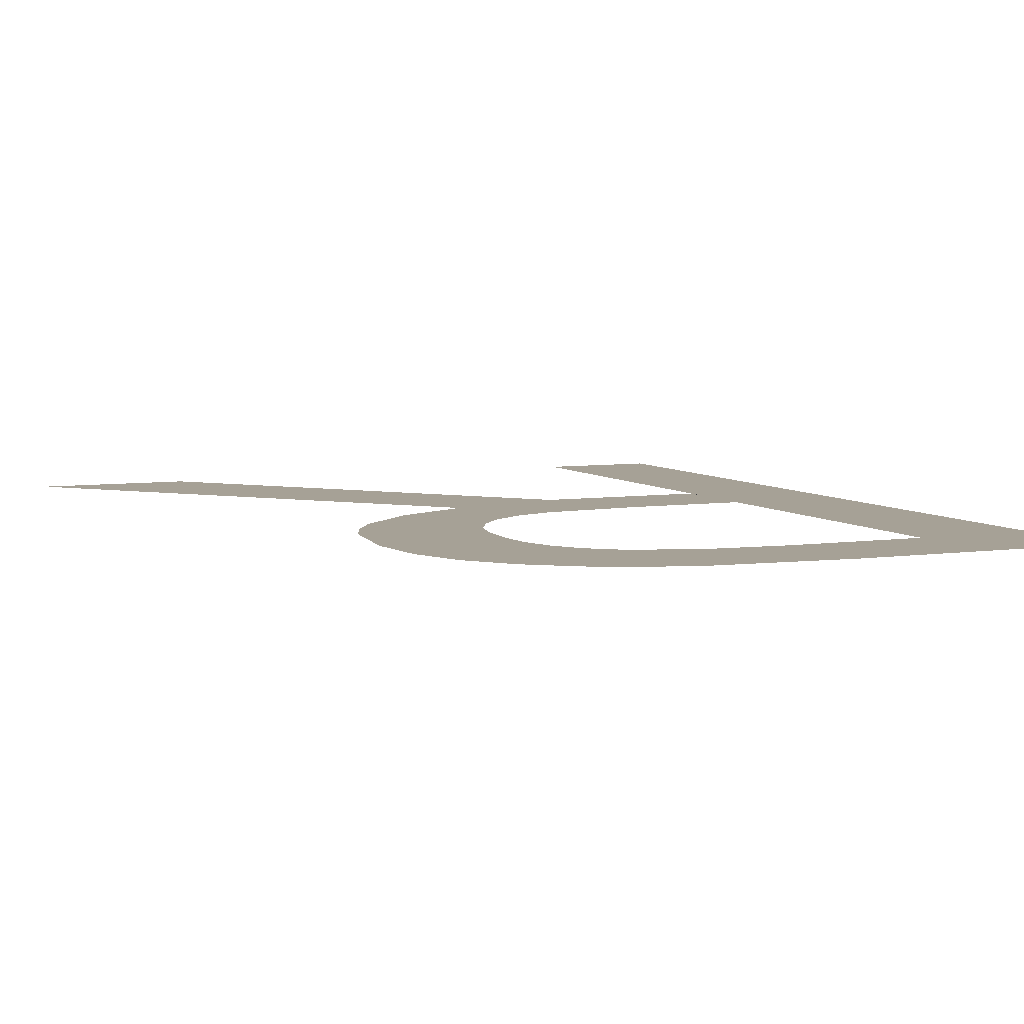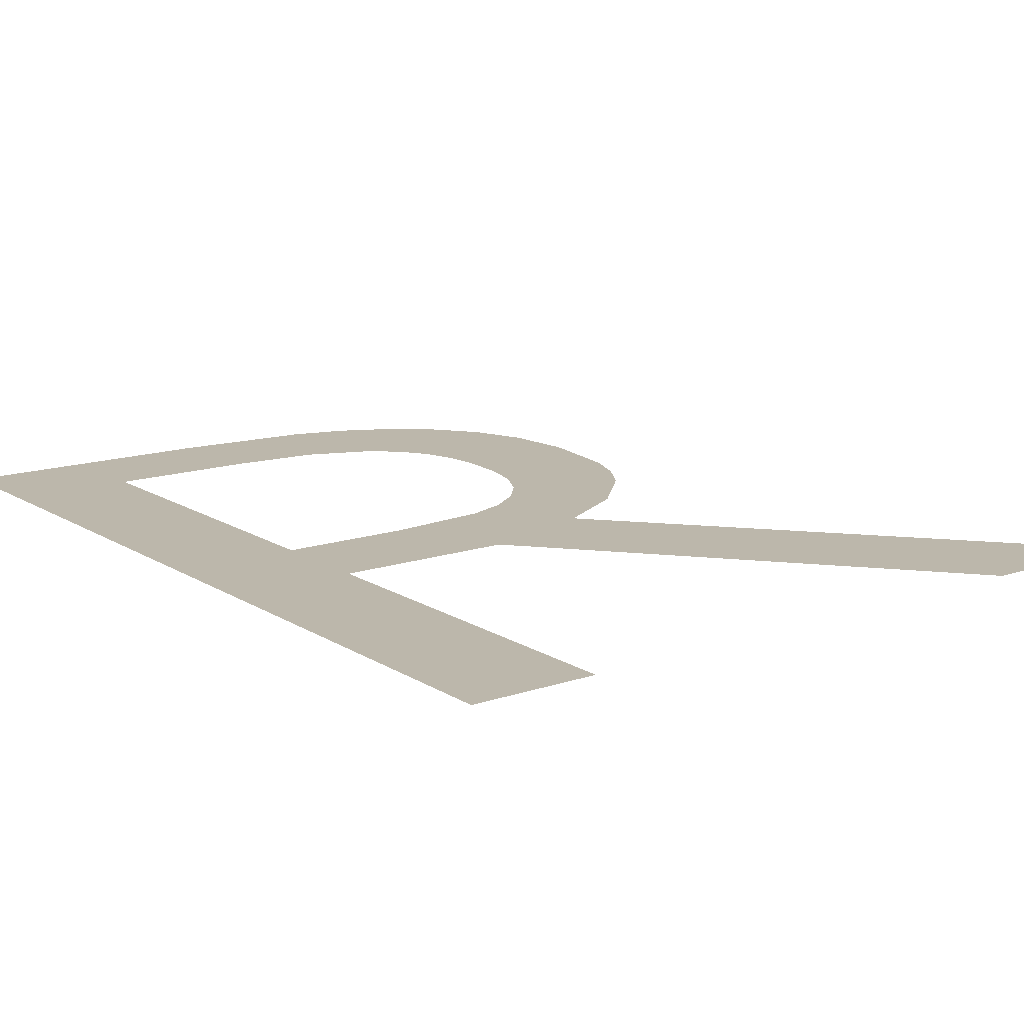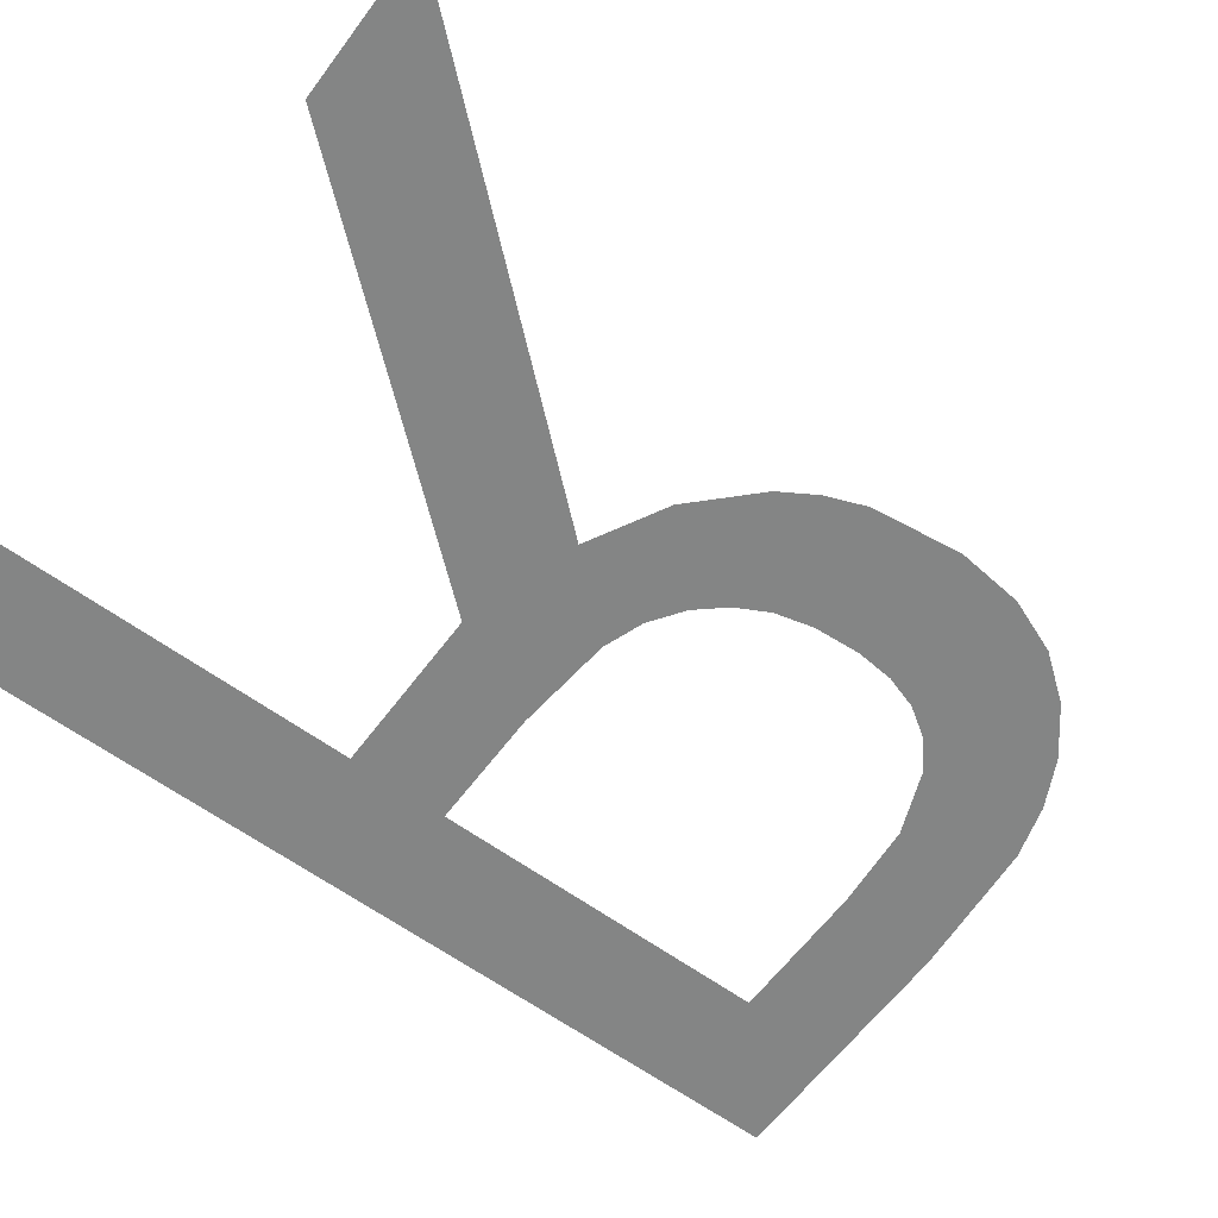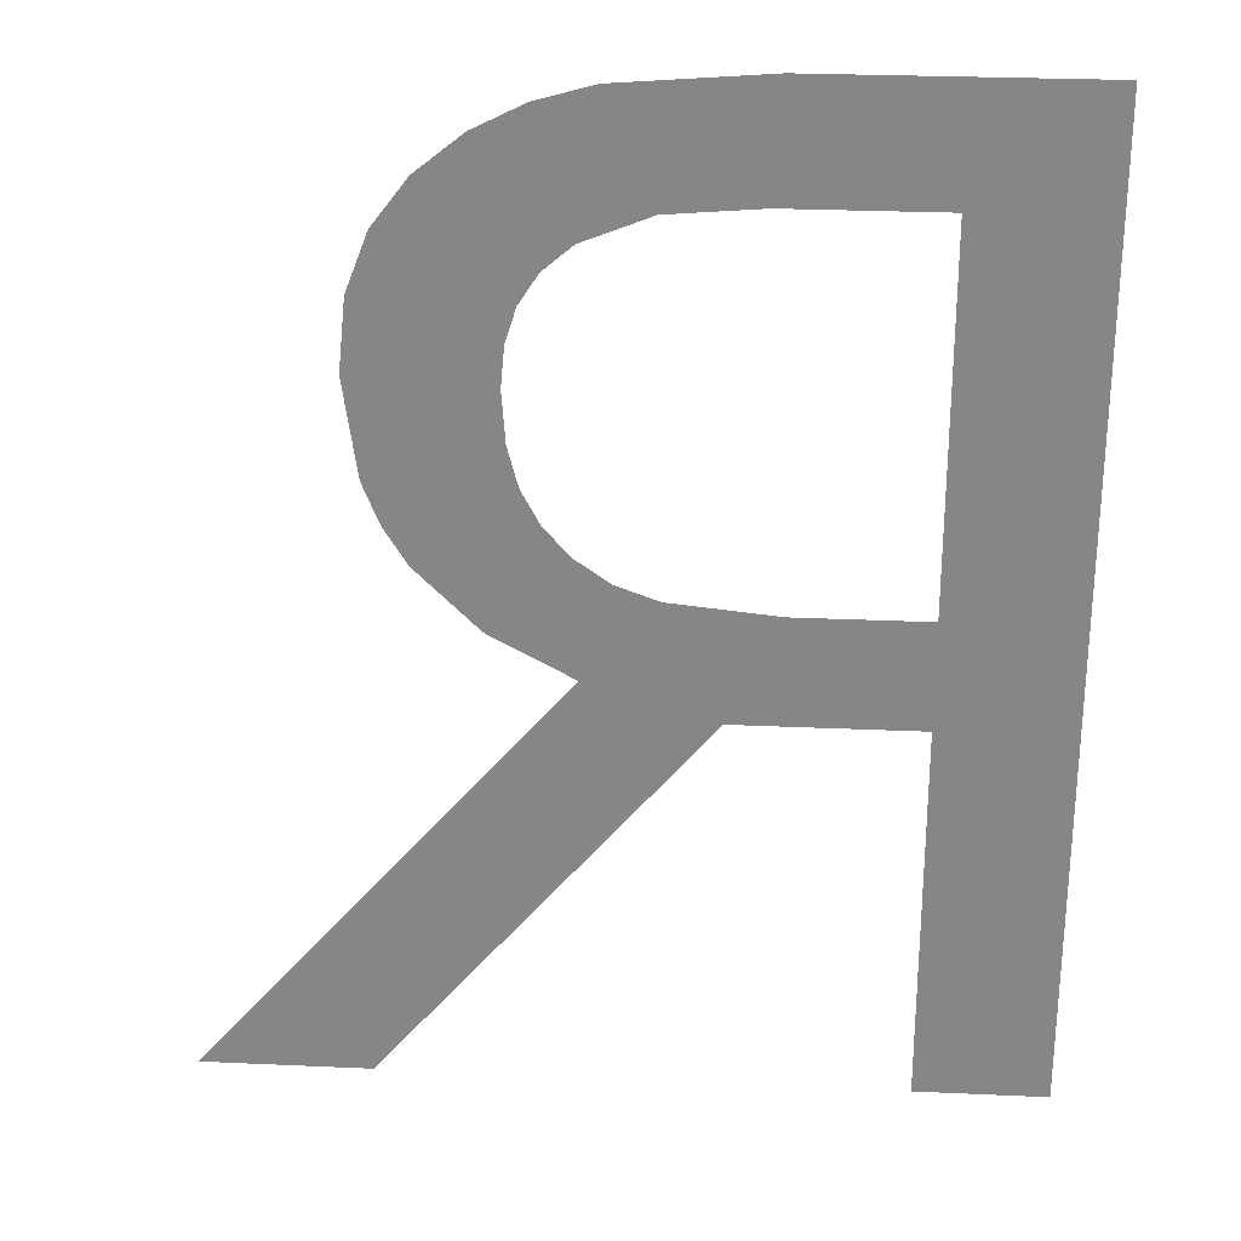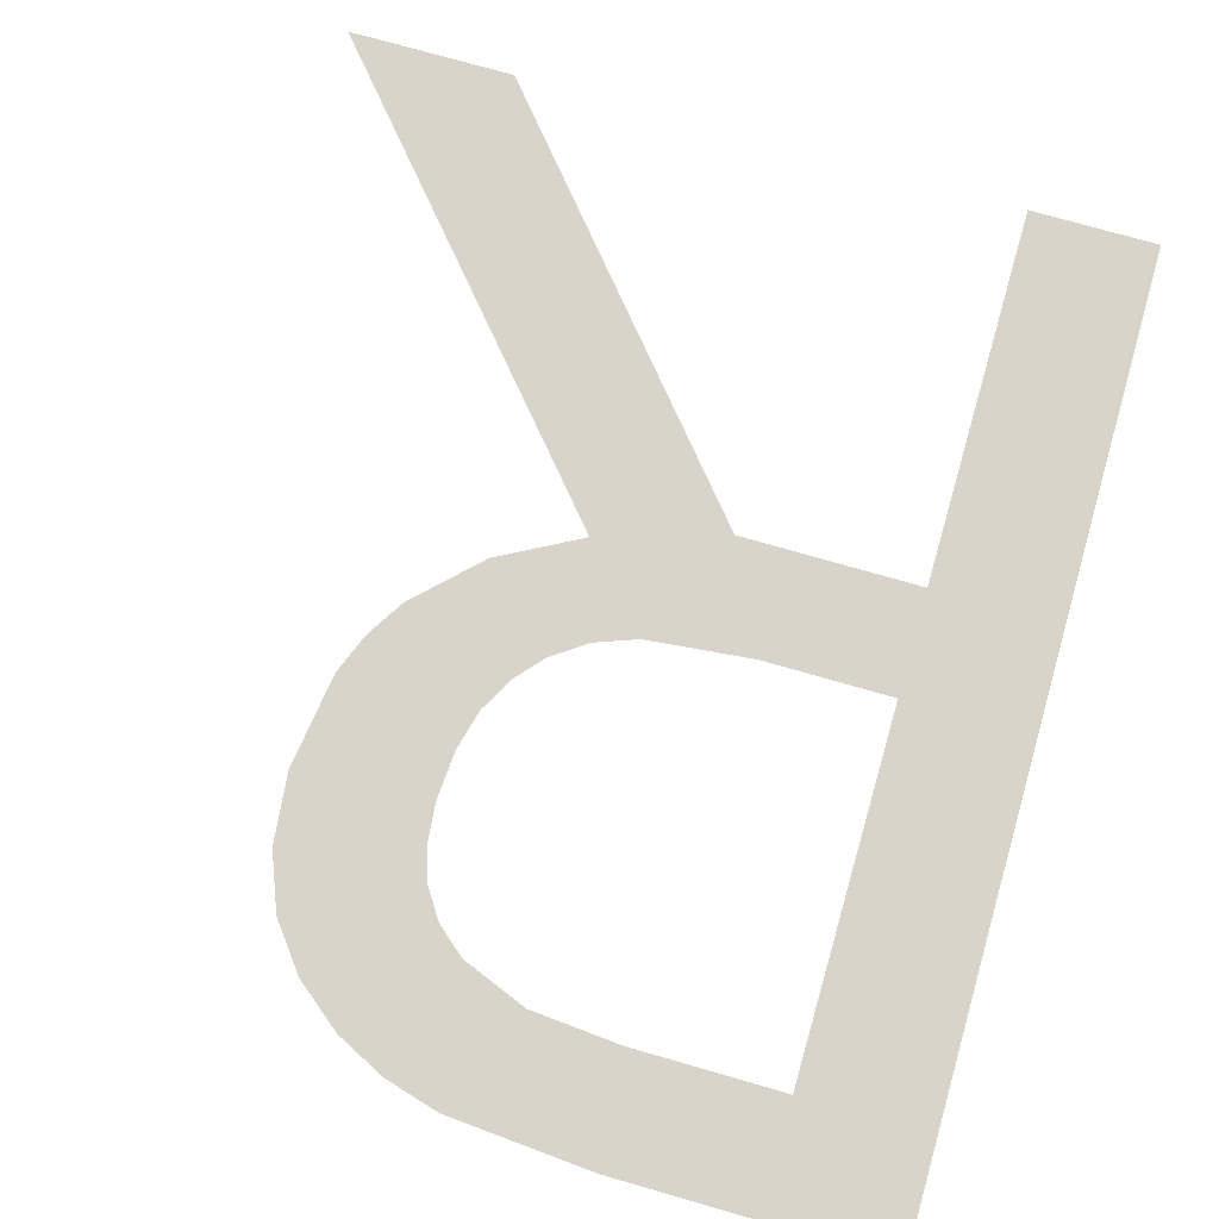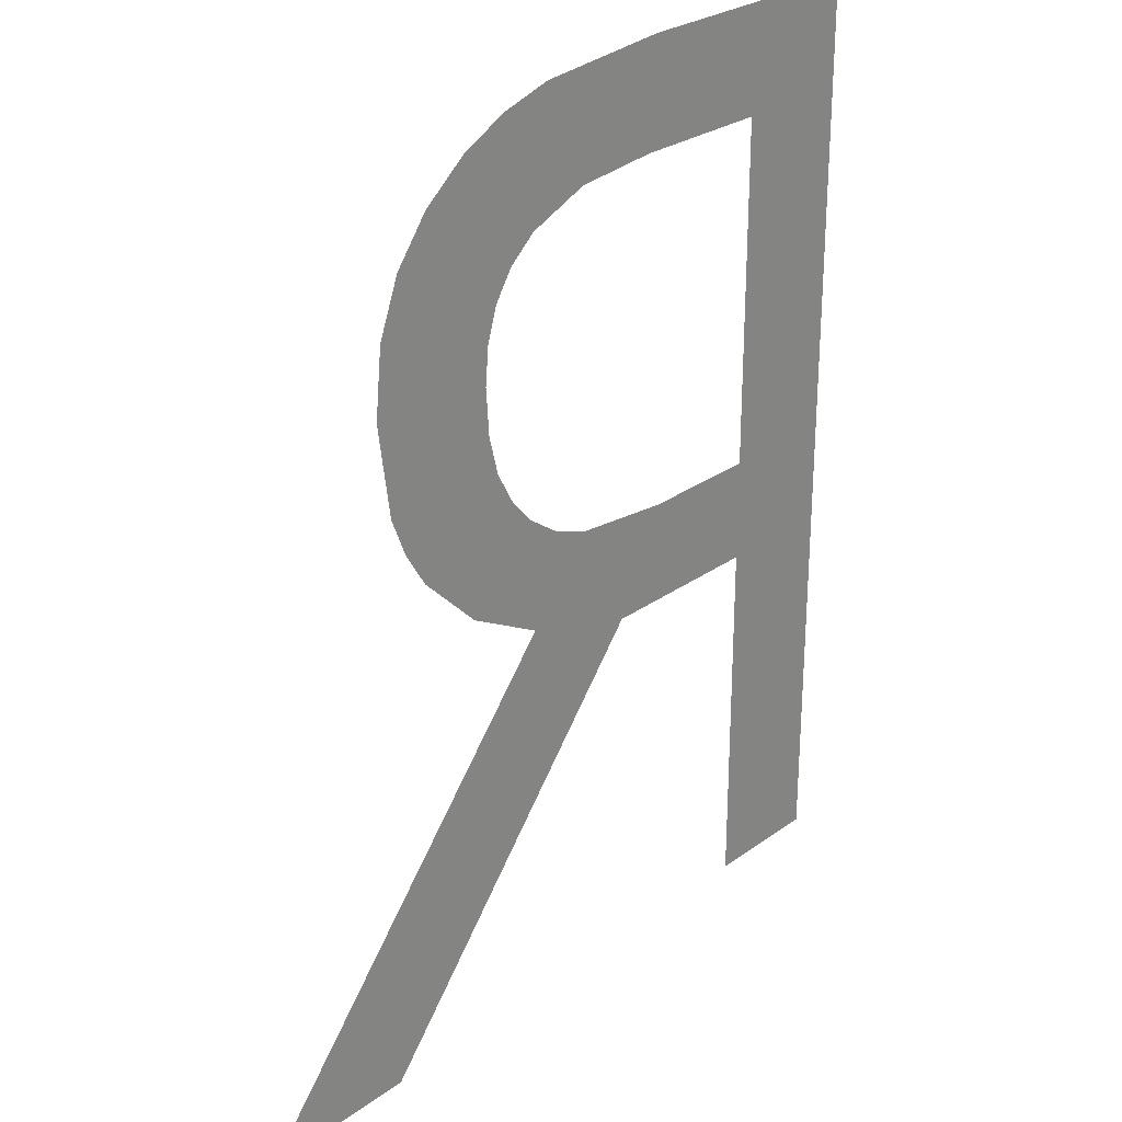
<metadata>
{"format":"obj","ext":"obj","renderer":"f3d","projection":"perspective","resolution":1024,"background":"white","views":[{"elev":6.2,"azim":156.3,"up":"+Z"},{"elev":14.4,"azim":-36.6,"up":"+Z"},{"elev":-61.6,"azim":53.4,"up":"+Z"},{"elev":27.2,"azim":-176.0,"up":"+Y"},{"elev":74.9,"azim":-164.0,"up":"+Z"},{"elev":27.2,"azim":132.1,"up":"+Y"}]}
</metadata>
<code>
o mesh36/mesh36-geometry#mesh36-geometry
v -0.09208 0.4591 0.06674
v -0.08988 0.4572 0.06674
v -0.09208 0.4426 0.06674
v -0.08745 0.4591 0.06674
v -0.08988 0.4426 0.06674
v -0.0873 0.4572 0.06674
v -0.08988 0.451 0.06674
v -0.08496 0.4589 0.06674
v -0.08988 0.4492 0.06674
v -0.08575 0.4571 0.06674
v -0.08766 0.451 0.06674
v -0.08462 0.4566 0.06674
v -0.08679 0.4492 0.06674
v -0.08401 0.4586 0.06674
v -0.08584 0.4512 0.06674
v -0.08413 0.4562 0.06674
v -0.08126 0.4426 0.06674
v -0.0838 0.4557 0.06674
v -0.08462 0.4498 0.06674
v -0.08316 0.4582 0.06674
v -0.08513 0.4514 0.06674
v -0.07841 0.4426 0.06674
v -0.08361 0.4551 0.06674
v -0.08452 0.4519 0.06674
v -0.08355 0.4545 0.06674
v -0.08322 0.4506 0.06674
v -0.08409 0.4524 0.06674
v -0.08215 0.4516 0.06674
v -0.08361 0.4536 0.06674
v -0.08378 0.4529 0.06674
v -0.08236 0.4576 0.06674
v -0.08175 0.4568 0.06674
v -0.08176 0.4523 0.06674
v -0.08148 0.453 0.06674
v -0.08138 0.4558 0.06674
v -0.08125 0.4546 0.06674
f 1 2 3
f 2 1 4
f 3 2 1
f 4 1 2
f 2 5 3
f 3 5 2
f 2 4 6
f 6 4 2
f 5 2 7
f 7 2 5
f 6 4 8
f 8 4 6
f 5 7 9
f 9 7 5
f 6 8 10
f 10 8 6
f 11 9 7
f 7 9 11
f 10 8 12
f 12 8 10
f 9 11 13
f 13 11 9
f 12 8 14
f 14 8 12
f 13 11 15
f 15 11 13
f 12 14 16
f 16 14 12
f 13 15 17
f 17 15 13
f 16 14 18
f 18 14 16
f 17 15 19
f 19 15 17
f 18 14 20
f 20 14 18
f 19 15 21
f 21 15 19
f 17 19 22
f 22 19 17
f 18 20 23
f 24 19 21
f 21 19 24
f 23 20 25
f 23 20 18
f 25 20 23
f 19 24 26
f 26 24 19
f 25 20 26
f 26 20 25
f 26 24 27
f 27 24 26
f 26 20 28
f 28 20 26
f 26 29 25
f 25 29 26
f 26 27 30
f 30 27 26
f 28 20 31
f 31 20 28
f 26 30 29
f 29 30 26
f 28 31 32
f 32 31 28
f 28 32 33
f 33 32 28
f 33 32 34
f 34 32 33
f 34 32 35
f 35 32 34
f 34 35 36
f 36 35 34

</code>
